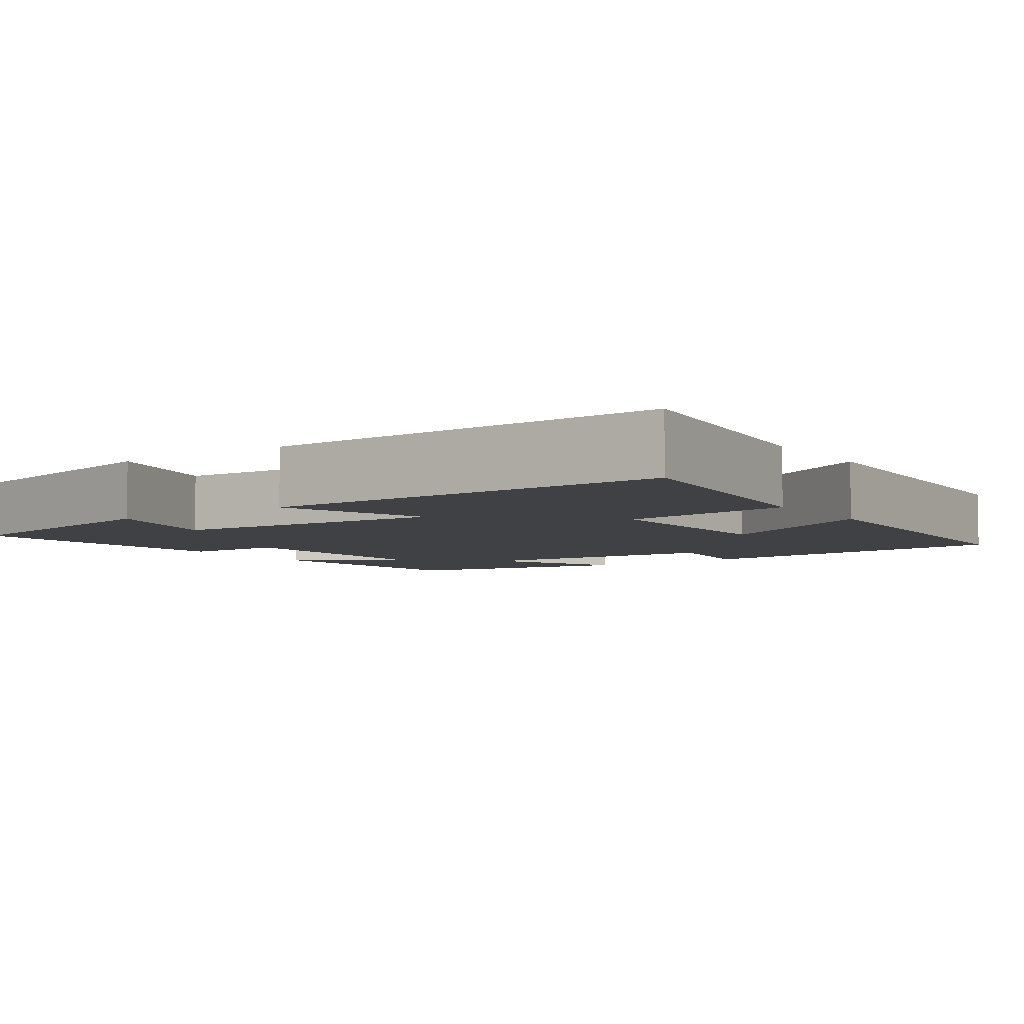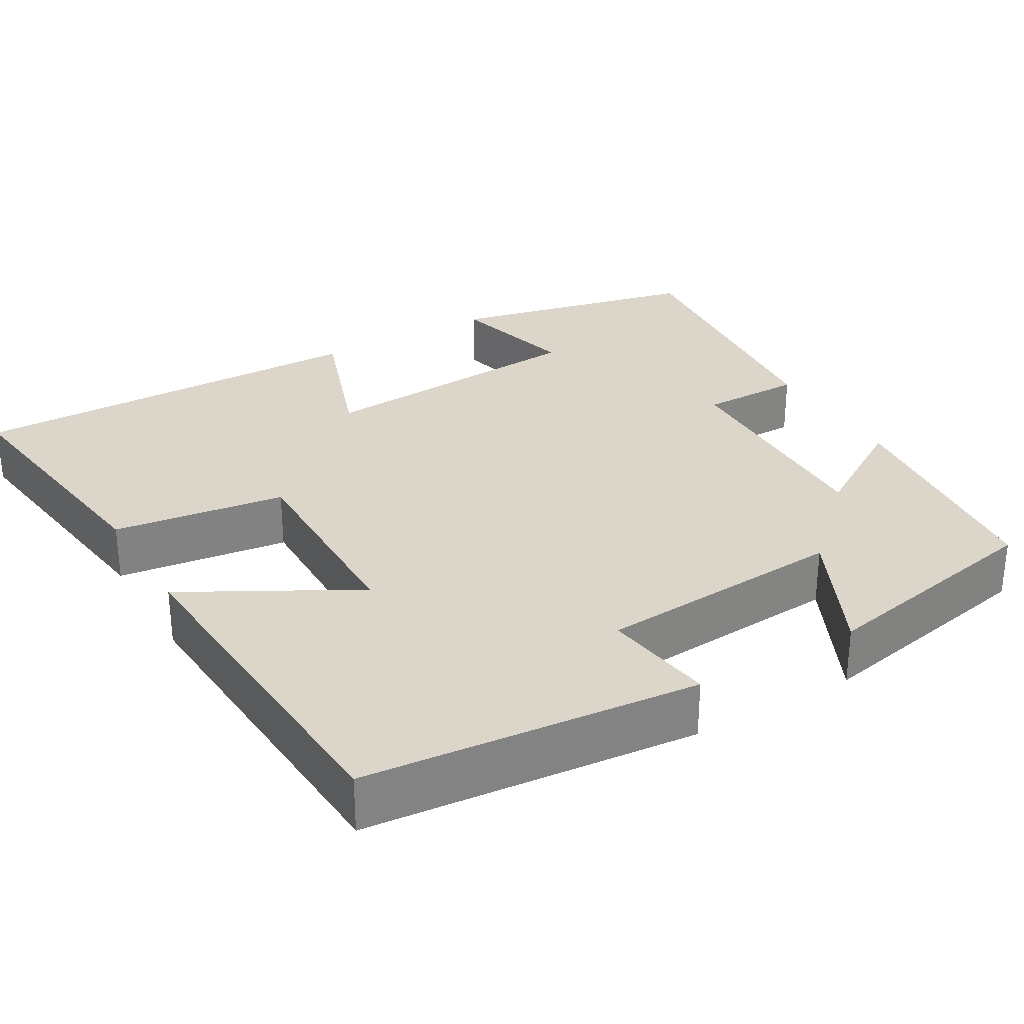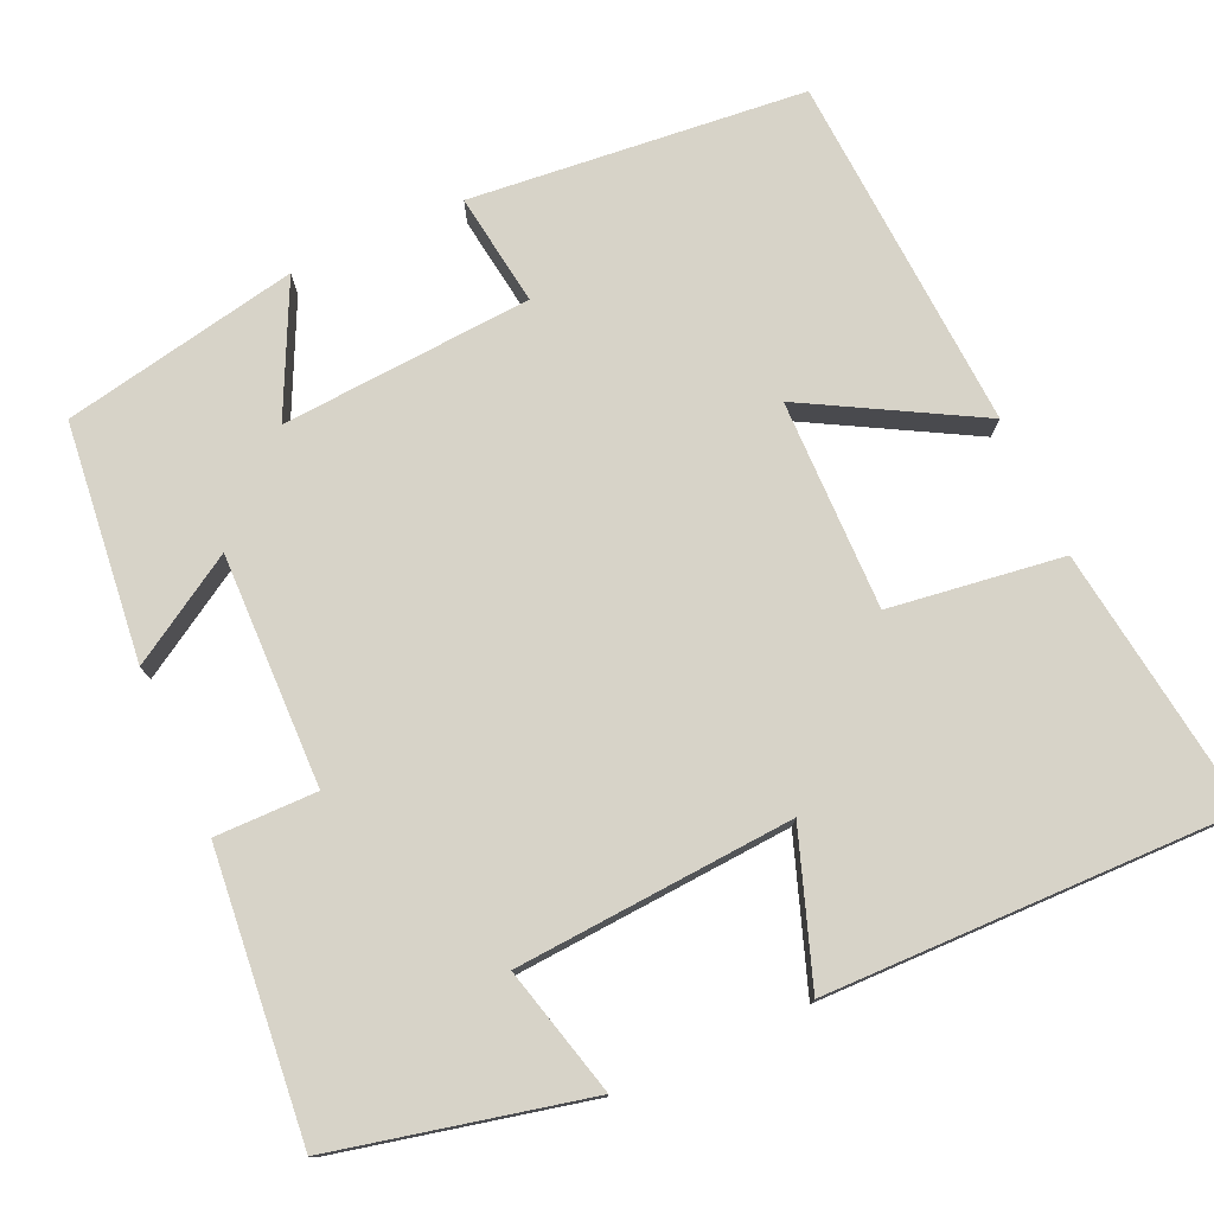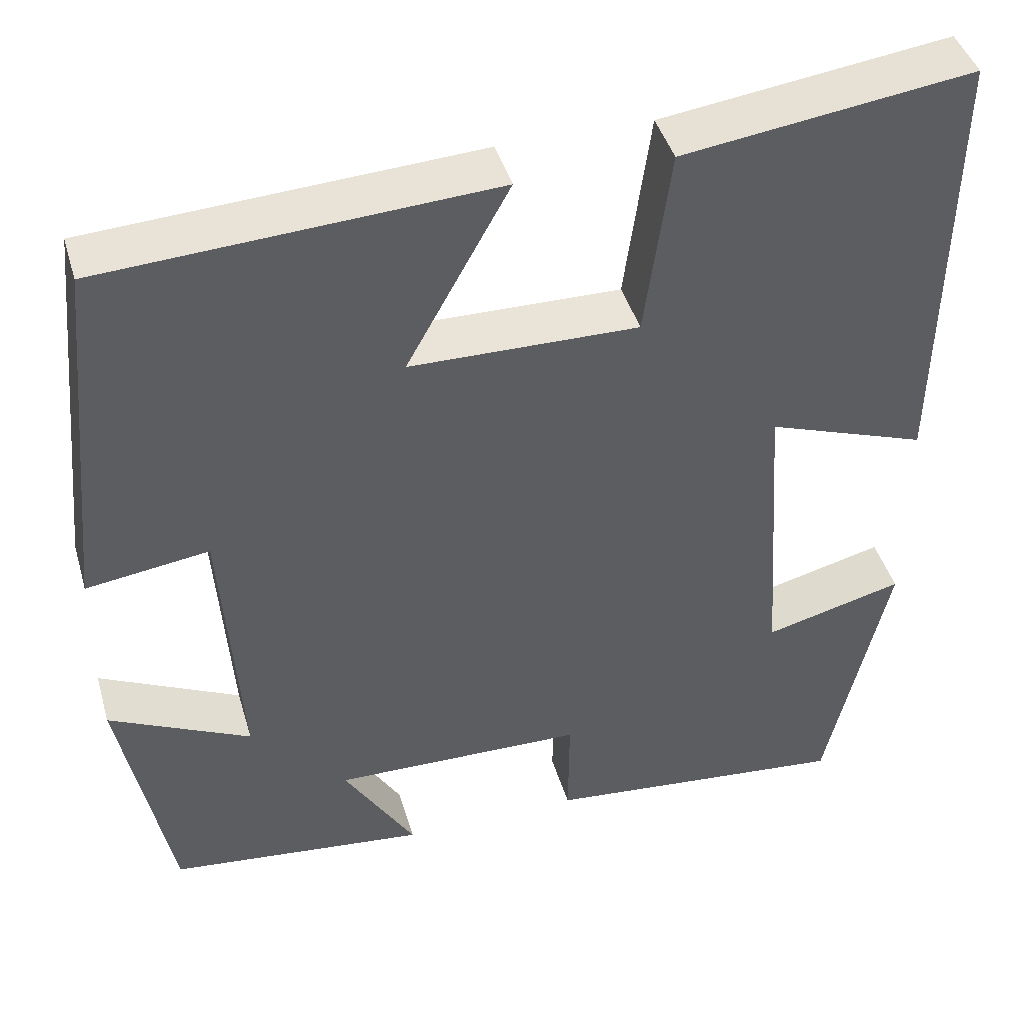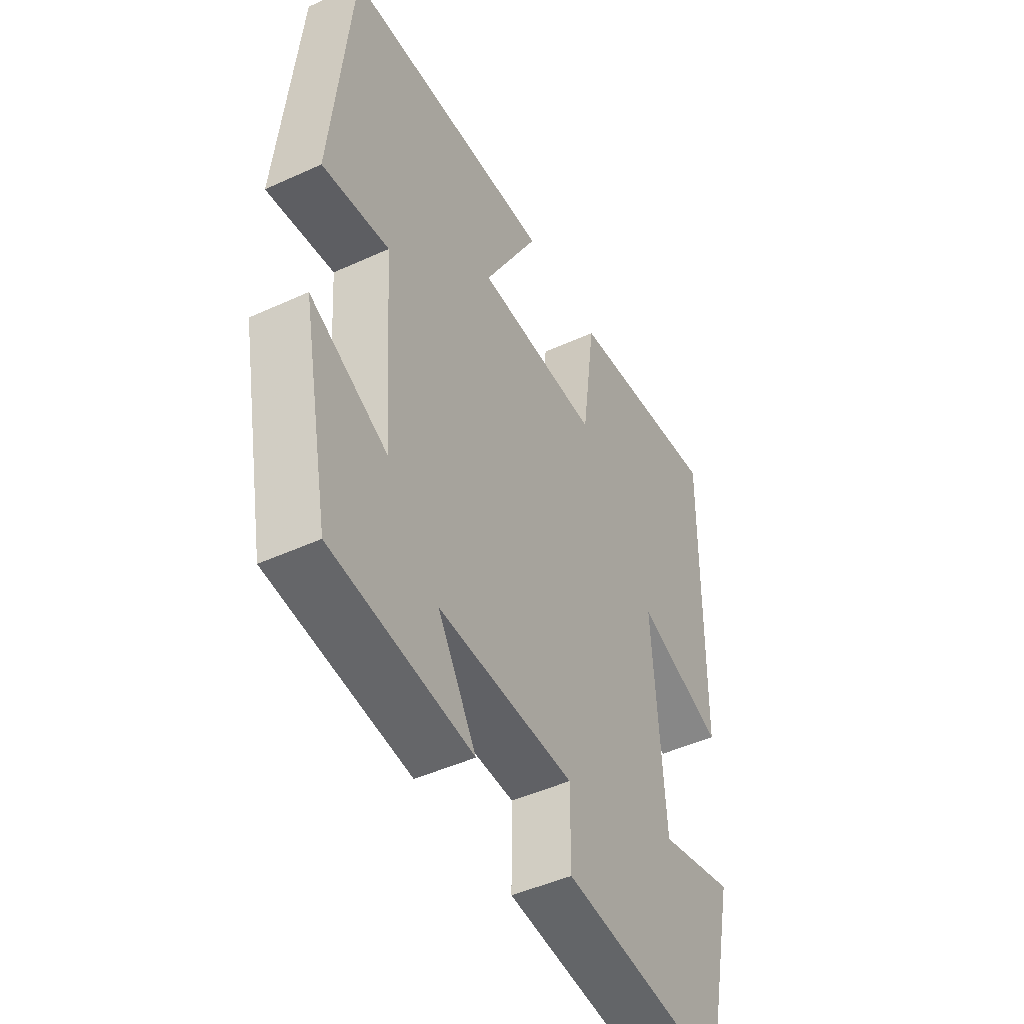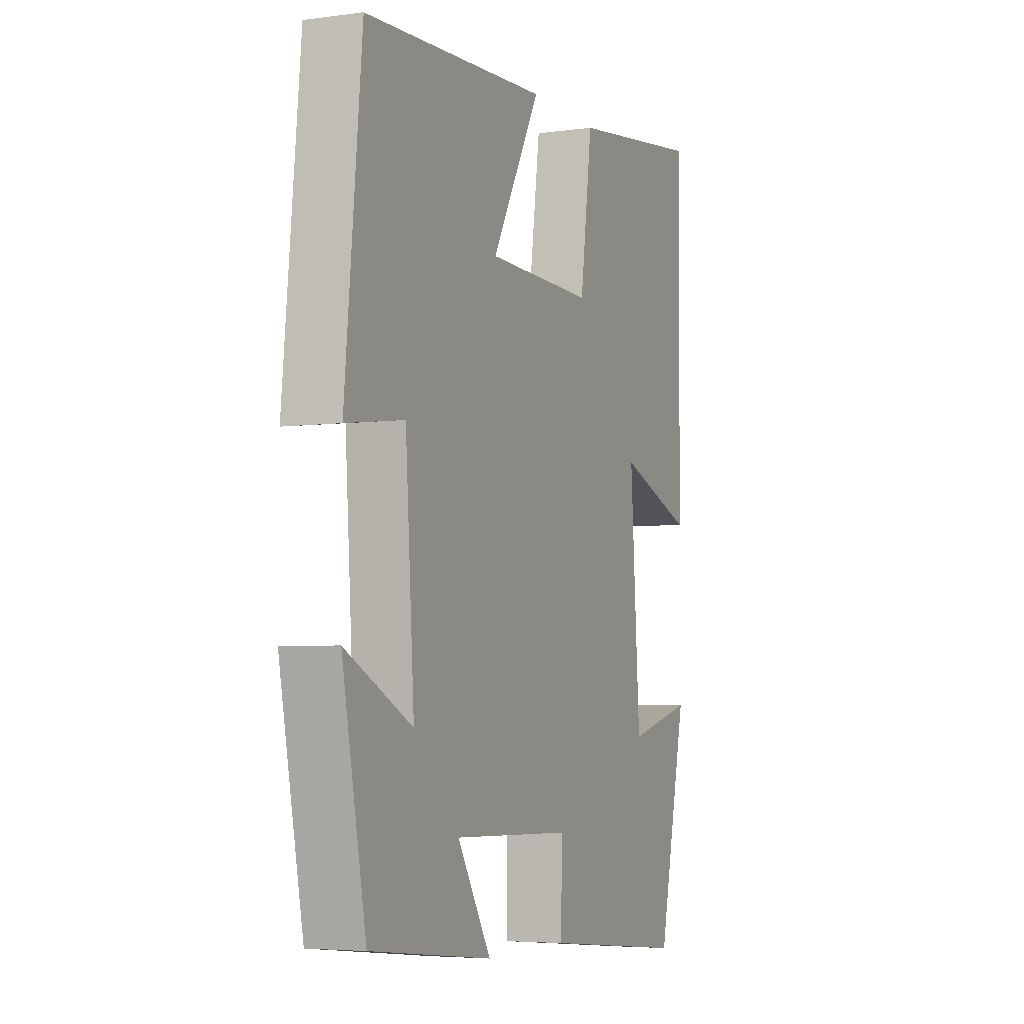
<metadata>
{"format":"obj","ext":"obj","renderer":"f3d","projection":"perspective","resolution":1024,"background":"white","views":[{"elev":-5.5,"azim":-55.0,"up":"+Y"},{"elev":29.9,"azim":59.6,"up":"+Y"},{"elev":76.6,"azim":-114.3,"up":"+Y"},{"elev":43.2,"azim":164.0,"up":"+Z"},{"elev":-46.7,"azim":117.5,"up":"+Z"},{"elev":-5.1,"azim":113.2,"up":"+Z"}]}
</metadata>
<code>
v 0.441 0.07 -0.467
v 0.14 0.07 -0.5
v 0.223 0.07 -0.365
v -0.071 0.07 -0.371
v -0.07 0.07 -0.5
v -0.428 0.07 -0.535
v -0.5 0.07 -0.217
v -0.337 0.07 -0.259
v -0.313 0.07 0.093
v -0.5 0.07 0.027
v -0.508 0.07 0.545
v -0.171 0.07 0.5
v -0.141 0.07 0.28
v 0.125 0.07 0.284
v 0.005 0.07 0.5
v 0.459 0.07 0.474
v 0.5 0.07 0.05
v 0.357 0.07 0.07
v 0.335 0.07 -0.248
v 0.5 0.07 -0.168
v 0.441 0 -0.467
v 0.14 0 -0.5
v 0.223 0 -0.365
v -0.071 0 -0.371
v -0.07 0 -0.5
v -0.428 0 -0.535
v -0.5 0 -0.217
v -0.337 0 -0.259
v -0.313 0 0.093
v -0.5 0 0.027
v -0.508 0 0.545
v -0.171 0 0.5
v -0.141 0 0.28
v 0.125 0 0.284
v 0.005 0 0.5
v 0.459 0 0.474
v 0.5 0 0.05
v 0.357 0 0.07
v 0.335 0 -0.248
v 0.5 0 -0.168
f 19 20 1 2
f 15 16 17 18
f 14 15 18
f 13 14 18 19
f 10 11 12 13
f 9 10 13
f 8 9 13 19
f 5 6 7 8
f 4 5 8
f 3 4 8 19
f 2 3 19
f 22 21 40 39
f 38 37 36 35
f 38 35 34
f 39 38 34 33
f 33 32 31 30
f 33 30 29
f 39 33 29 28
f 28 27 26 25
f 28 25 24
f 39 28 24 23
f 39 23 22
f 1 21 22 2
f 2 22 23 3
f 3 23 24 4
f 4 24 25 5
f 5 25 26 6
f 6 26 27 7
f 7 27 28 8
f 8 28 29 9
f 9 29 30 10
f 10 30 31 11
f 11 31 32 12
f 12 32 33 13
f 13 33 34 14
f 14 34 35 15
f 15 35 36 16
f 16 36 37 17
f 17 37 38 18
f 18 38 39 19
f 19 39 40 20
f 20 40 21 1

</code>
